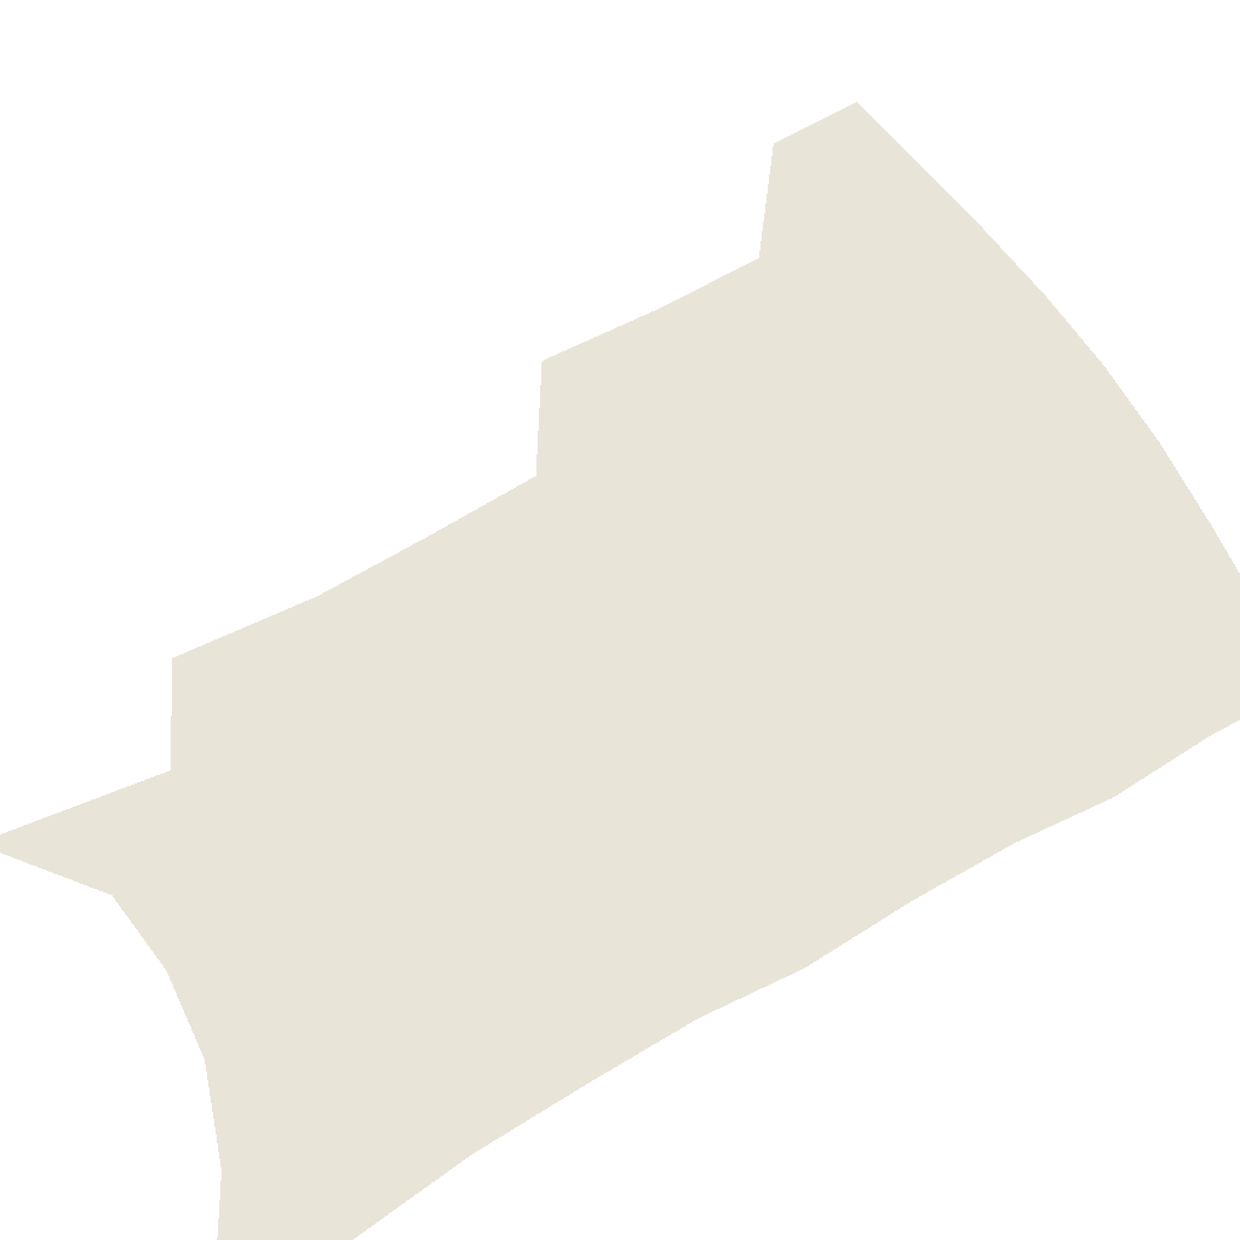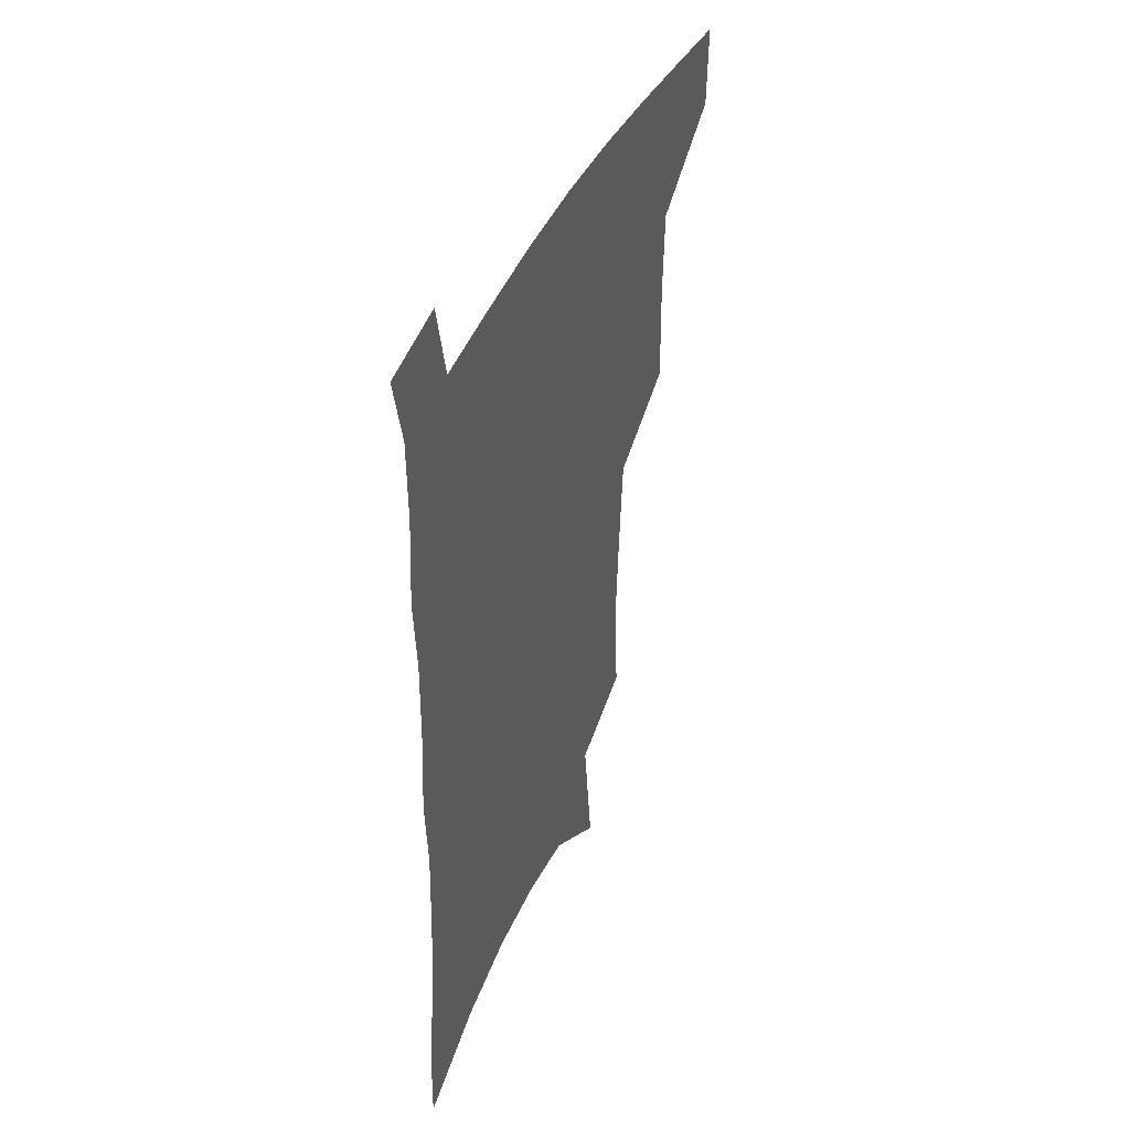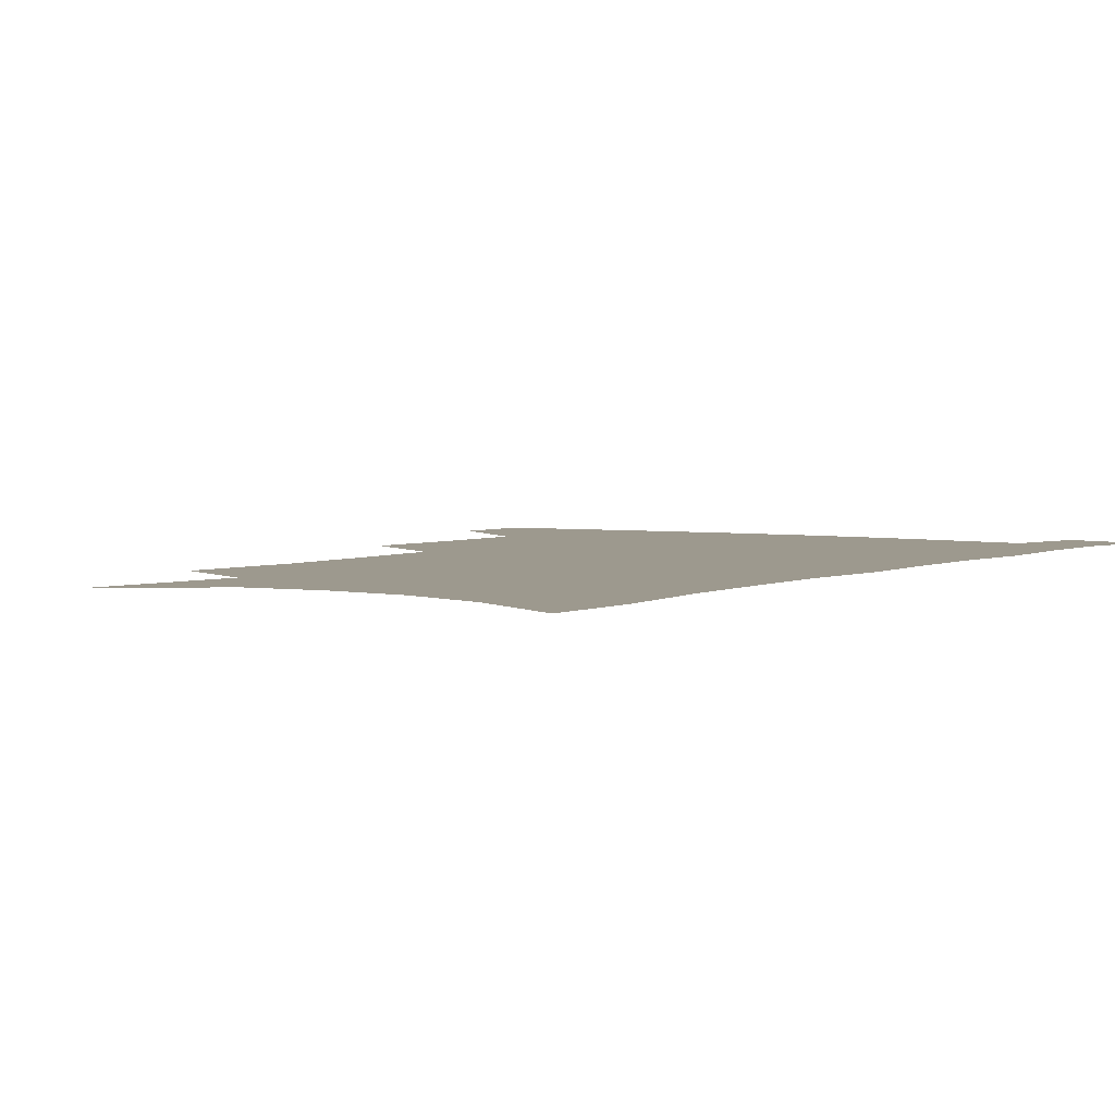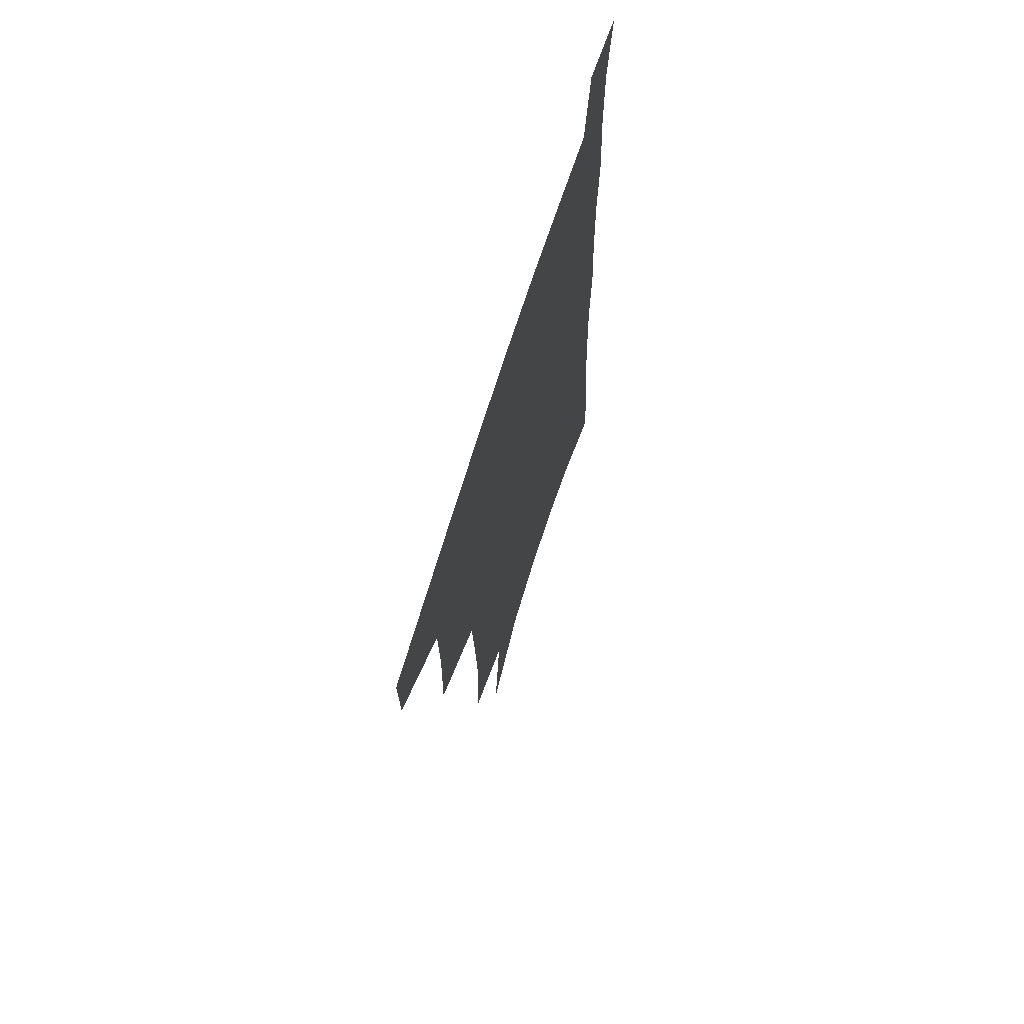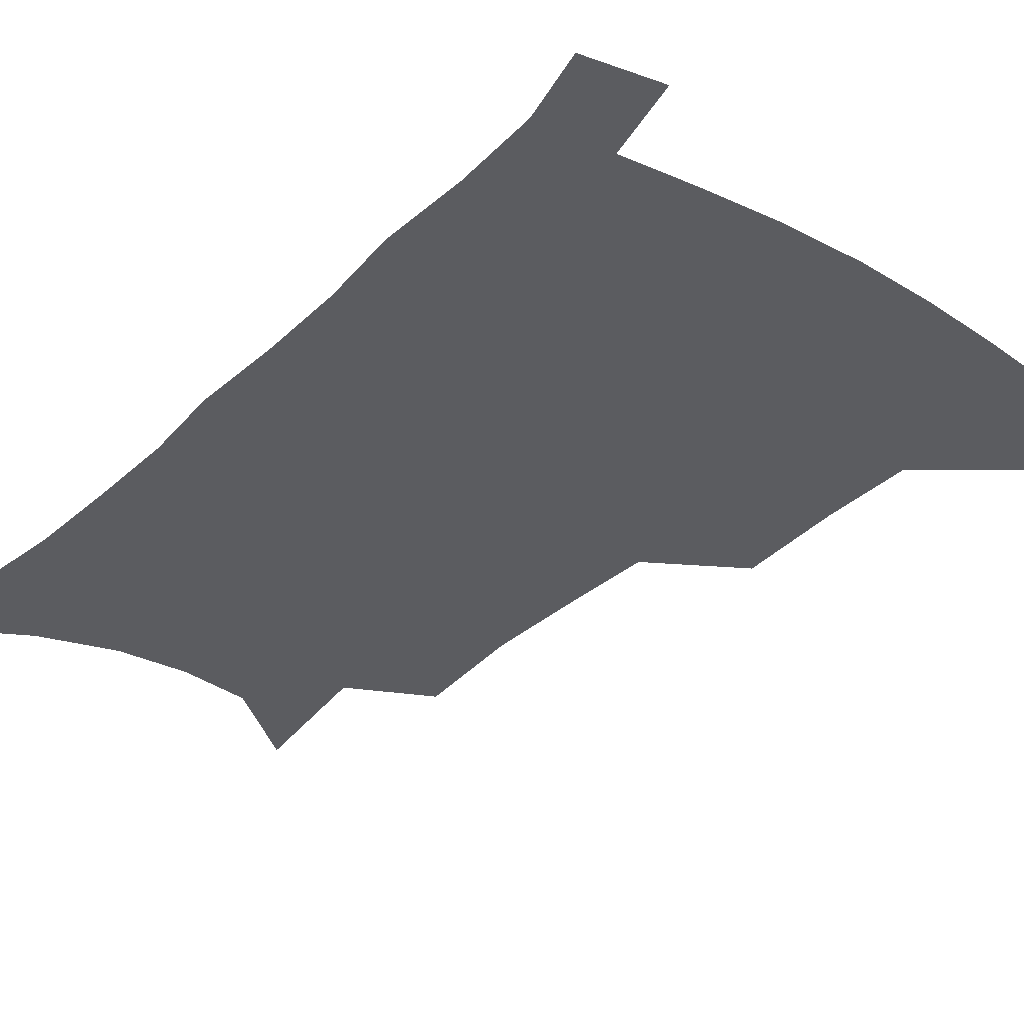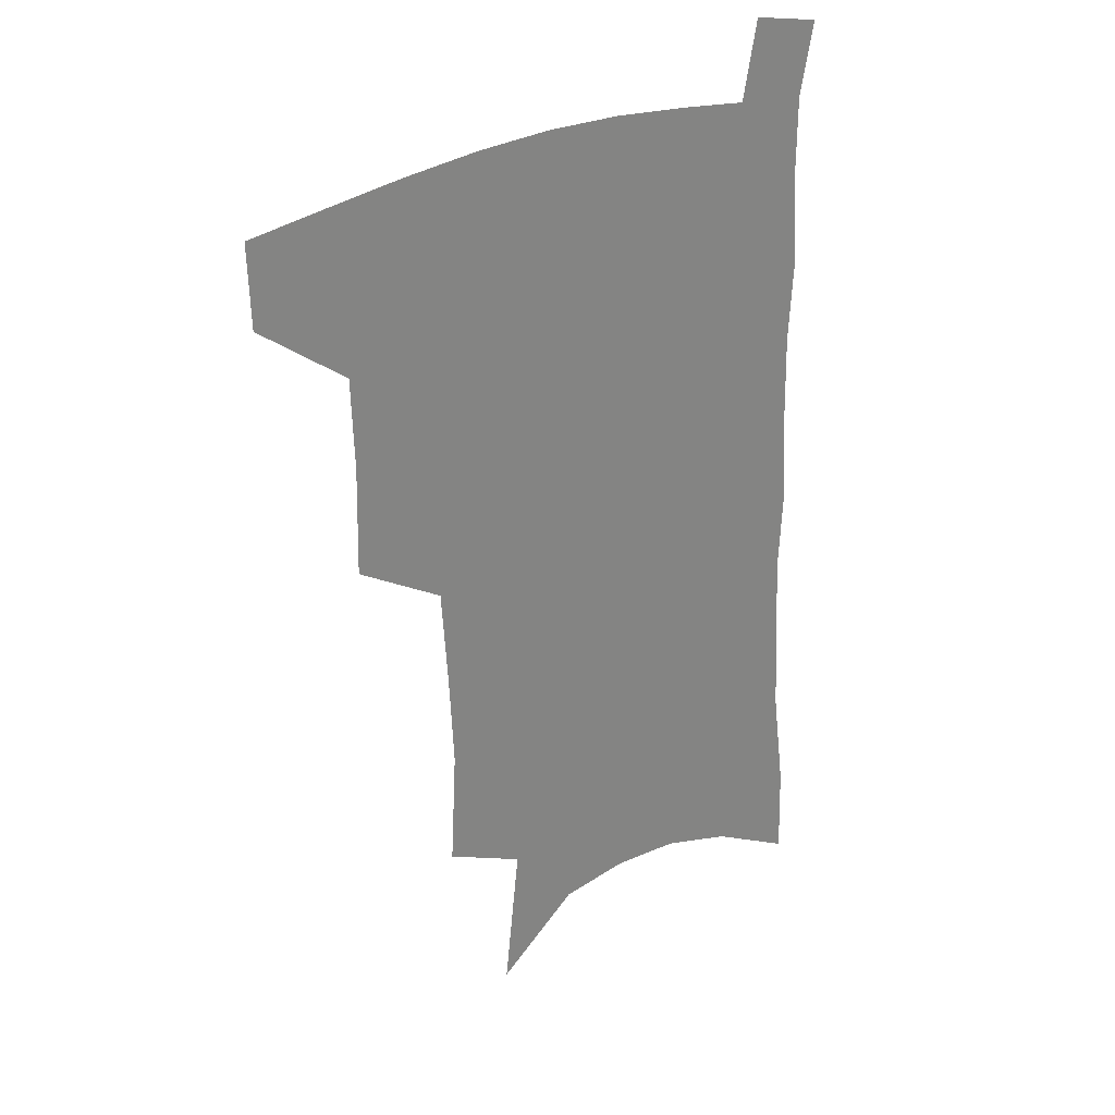
<metadata>
{"format":"obj","ext":"obj","renderer":"f3d","projection":"perspective","resolution":1024,"background":"white","views":[{"elev":60.1,"azim":60.1,"up":"+Z"},{"elev":45.3,"azim":114.5,"up":"+Y"},{"elev":3.3,"azim":33.7,"up":"+Z"},{"elev":69.4,"azim":-72.7,"up":"+Y"},{"elev":-35.0,"azim":142.4,"up":"+Z"},{"elev":29.4,"azim":-38.2,"up":"+Y"}]}
</metadata>
<code>
v 487 474.8 0
v 486.1 504.1 0
v 520.5 378.6 0
v 521.4 417 0
v 520.3 449.7 0
v 518.6 478.9 0
v 515 507.6 0
v 554.9 247.4 0
v 557.2 289.3 0
v 555.4 323.4 0
v 553 358.6 0
v 551.6 394.2 0
v 549.5 423.8 0
v 549.1 454.2 0
v 546.9 481.9 0
v 543.5 510.9 0
v 579 180.1 0
v 584.8 232.4 0
v 583.3 267 0
v 583.8 307.5 0
v 581.3 338 0
v 579 369.2 0
v 578.5 402 0
v 577.8 430.9 0
v 577 457.5 0
v 575.7 483.6 0
v 572 513.2 0
v 609.5 204.1 0
v 609.5 242.6 0
v 607.7 274.6 0
v 607 314 0
v 605.2 344.2 0
v 604.1 376.3 0
v 603.3 405.3 0
v 603 433 0
v 602.8 458.9 0
v 602.6 484.7 0
v 600.4 514 0
v 635.1 207 0
v 633.4 246.3 0
v 631.7 280.9 0
v 630 315.3 0
v 628.6 348.4 0
v 627.9 377.2 0
v 627.4 406.4 0
v 627.3 435.2 0
v 628.1 459.3 0
v 629 484.6 0
v 628.7 512.8 0
v 661.1 204.9 0
v 658.3 242.2 0
v 655.7 278.5 0
v 653.2 314.7 0
v 652.3 345.2 0
v 652.1 373.9 0
v 652.2 402.4 0
v 651.6 432 0
v 652.8 458.1 0
v 654.6 483.7 0
v 657.5 509.7 0
v 689 195.8 0
v 683.9 236.4 0
v 681.1 271.8 0
v 679.8 304.3 0
v 677.8 337.2 0
v 677.4 367.3 0
v 677.1 397.3 0
v 677.1 426.4 0
v 678.8 453.4 0
v 679.9 480.8 0
v 684.1 506 0
v 689.7 534.5 0
v 721.7 177.2 0
v 720.7 211.7 0
v 715.6 250 0
v 713.7 283.5 0
v 712.4 316.1 0
v 714 345.6 0
v 711.9 378.9 0
v 711.3 410.5 0
v 713.1 439.6 0
v 710.8 472 0
v 711 502.7 0
v 716.5 528.8 0
f 5 6 1
f 1 6 2
f 6 7 2
f 11 12 3
f 3 12 4
f 12 13 4
f 4 13 5
f 13 14 5
f 5 14 6
f 14 15 6
f 6 15 7
f 15 16 7
f 18 19 8
f 8 19 9
f 19 20 9
f 9 20 10
f 20 21 10
f 10 21 11
f 21 22 11
f 11 22 12
f 22 23 12
f 12 23 13
f 23 24 13
f 13 24 14
f 24 25 14
f 14 25 15
f 25 26 15
f 15 26 16
f 26 27 16
f 17 28 18
f 28 29 18
f 18 29 19
f 29 30 19
f 19 30 20
f 30 31 20
f 20 31 21
f 31 32 21
f 21 32 22
f 32 33 22
f 22 33 23
f 33 34 23
f 23 34 24
f 34 35 24
f 24 35 25
f 35 36 25
f 25 36 26
f 36 37 26
f 26 37 27
f 37 38 27
f 28 39 29
f 39 40 29
f 29 40 30
f 40 41 30
f 30 41 31
f 41 42 31
f 31 42 32
f 42 43 32
f 32 43 33
f 43 44 33
f 33 44 34
f 44 45 34
f 34 45 35
f 45 46 35
f 35 46 36
f 46 47 36
f 36 47 37
f 47 48 37
f 37 48 38
f 48 49 38
f 39 50 40
f 50 51 40
f 40 51 41
f 51 52 41
f 41 52 42
f 52 53 42
f 42 53 43
f 53 54 43
f 43 54 44
f 54 55 44
f 44 55 45
f 55 56 45
f 45 56 46
f 56 57 46
f 46 57 47
f 57 58 47
f 47 58 48
f 58 59 48
f 48 59 49
f 59 60 49
f 50 61 51
f 61 62 51
f 51 62 52
f 62 63 52
f 52 63 53
f 63 64 53
f 53 64 54
f 64 65 54
f 54 65 55
f 65 66 55
f 55 66 56
f 66 67 56
f 56 67 57
f 67 68 57
f 57 68 58
f 68 69 58
f 58 69 59
f 69 70 59
f 59 70 60
f 70 71 60
f 61 73 62
f 73 74 62
f 62 74 63
f 74 75 63
f 63 75 64
f 75 76 64
f 64 76 65
f 76 77 65
f 65 77 66
f 77 78 66
f 66 78 67
f 78 79 67
f 67 79 68
f 79 80 68
f 68 80 69
f 80 81 69
f 69 81 70
f 81 82 70
f 70 82 71
f 82 83 71
f 71 83 72
f 83 84 72

</code>
